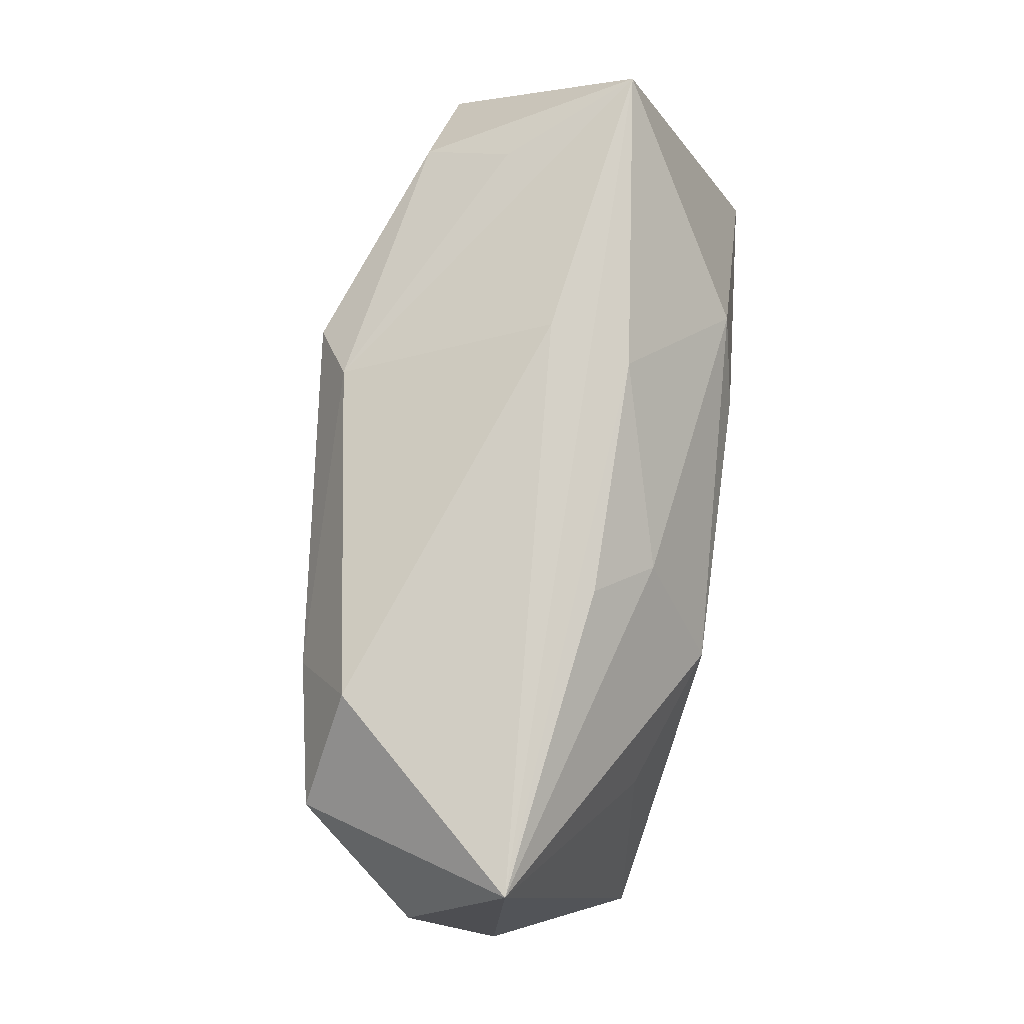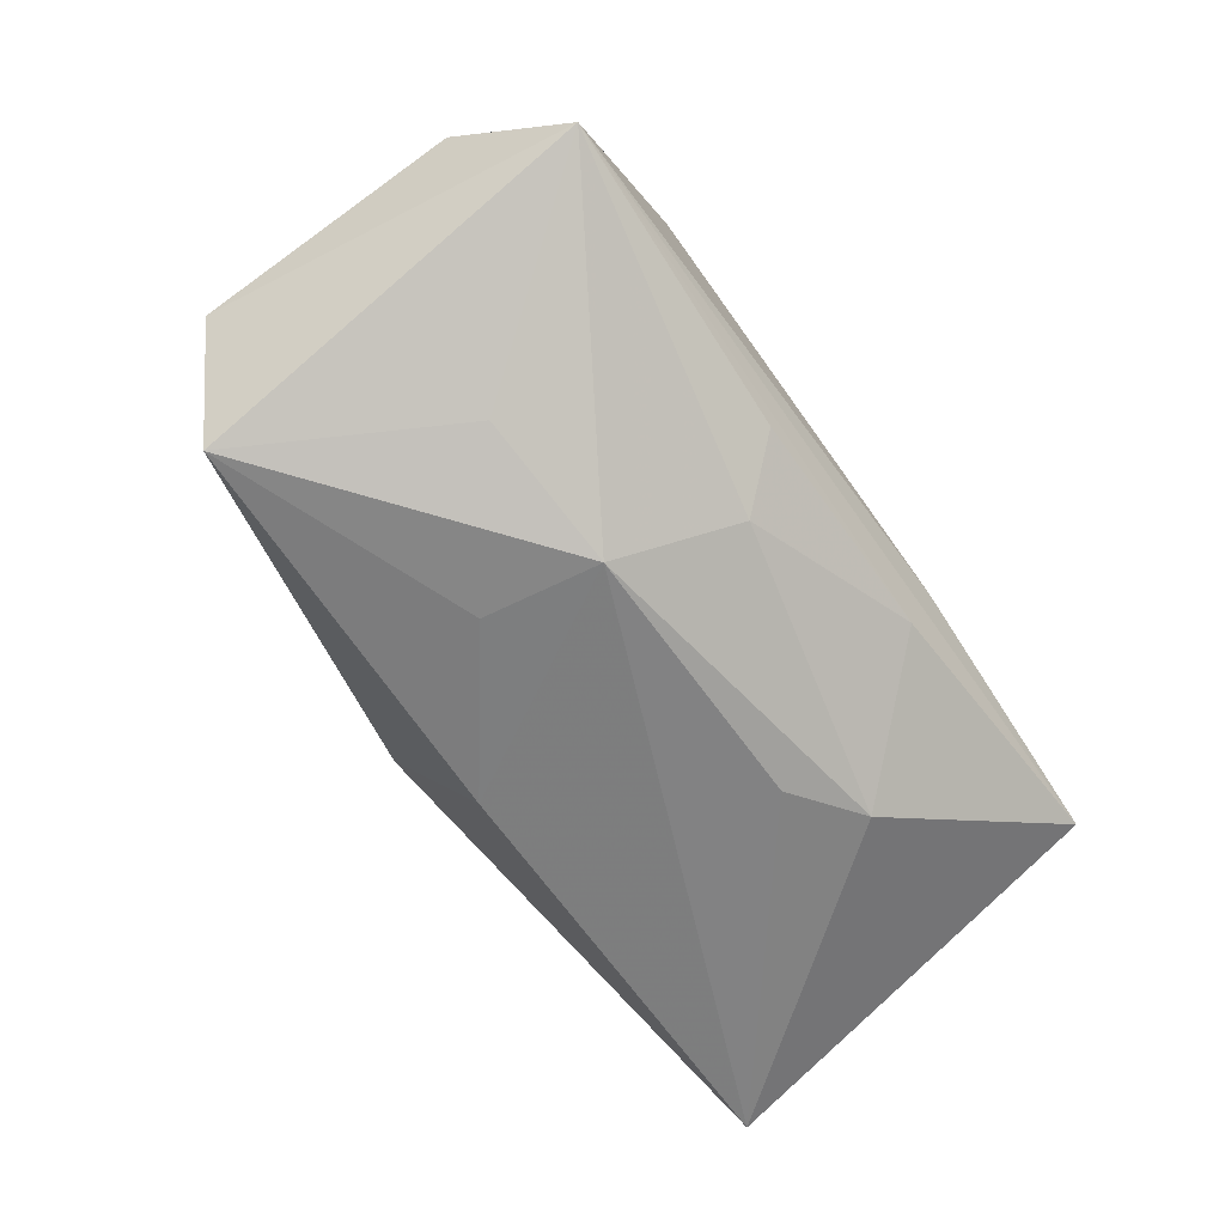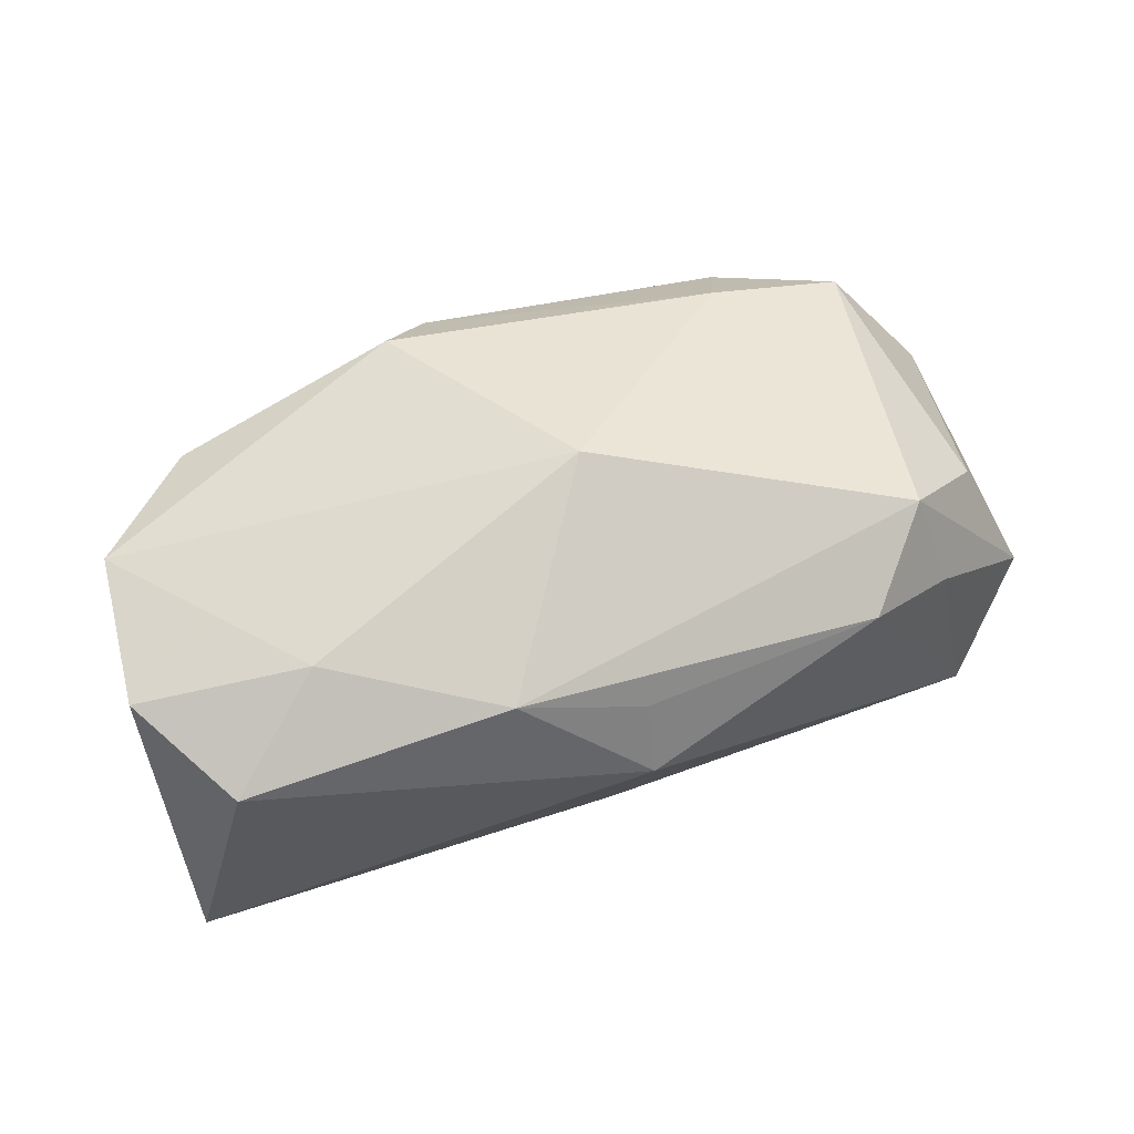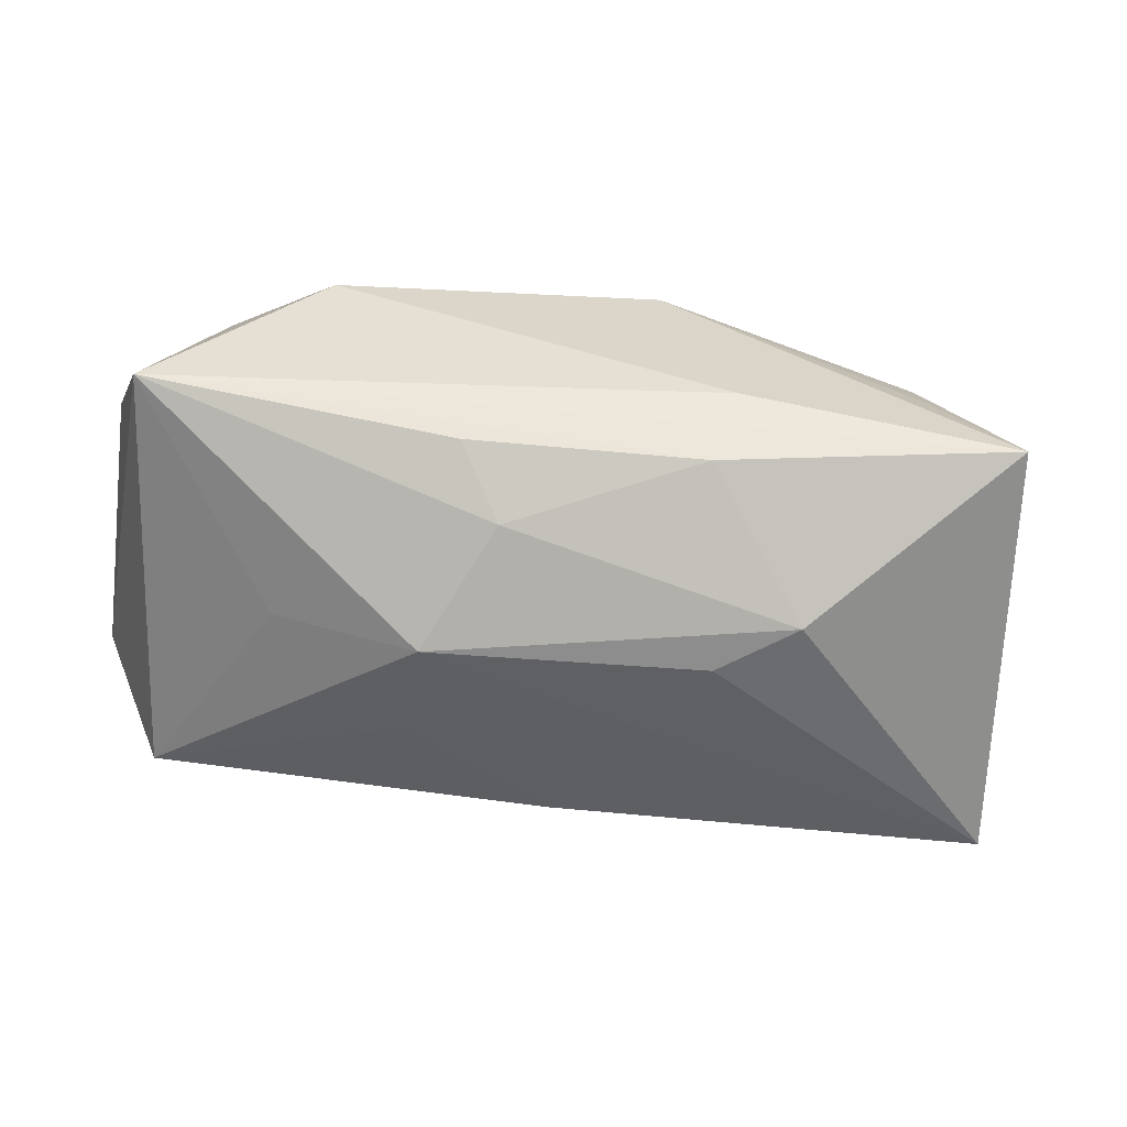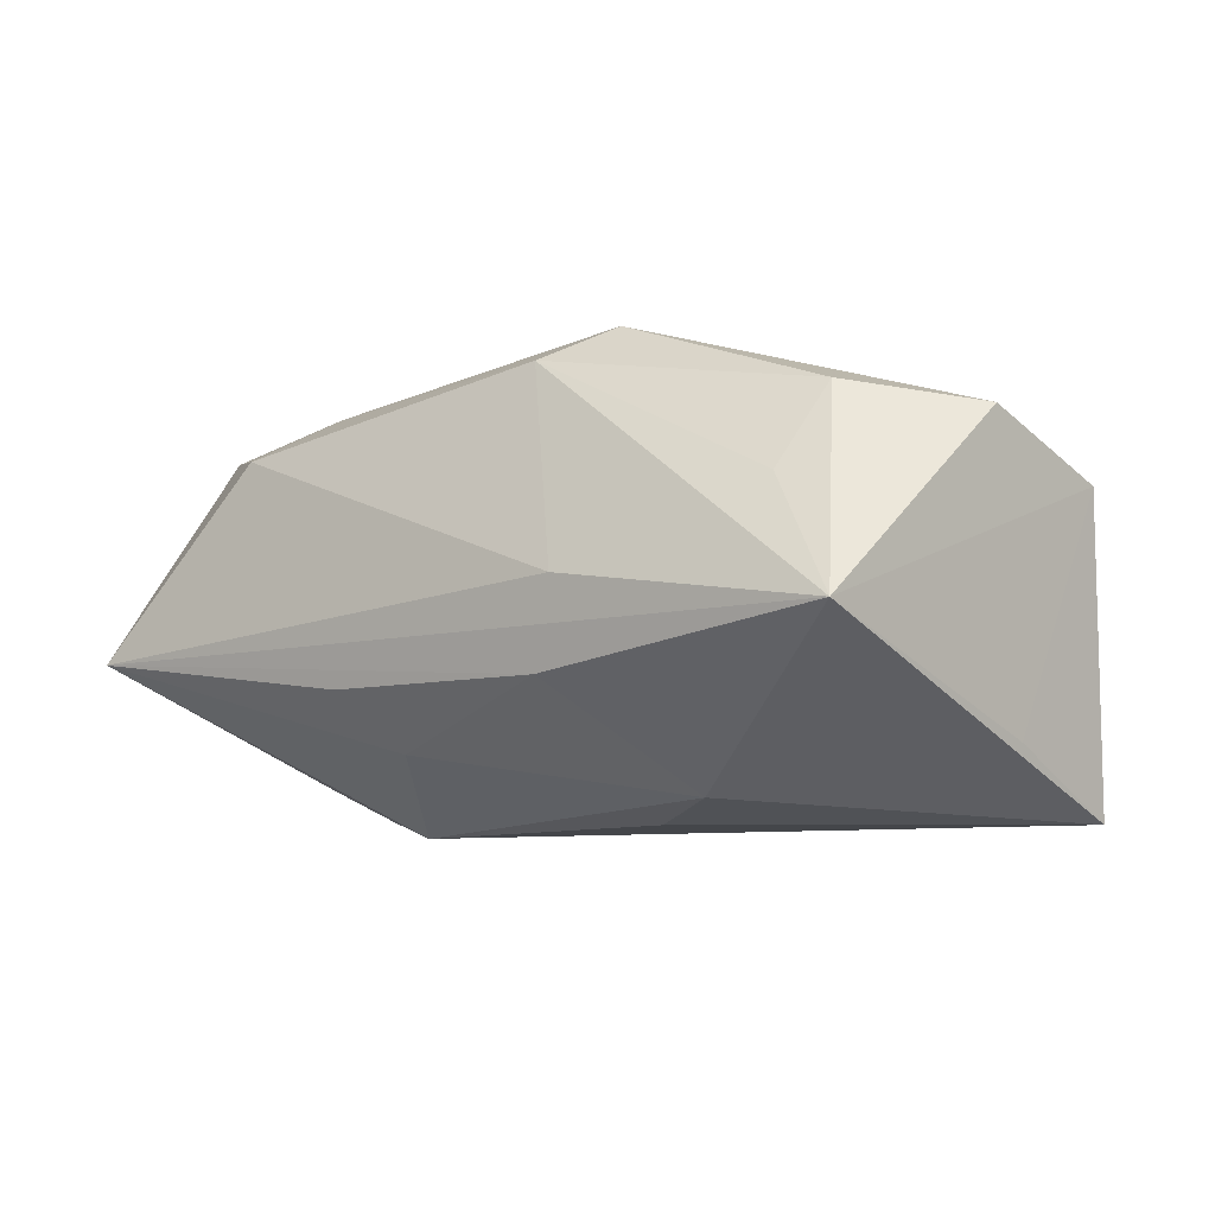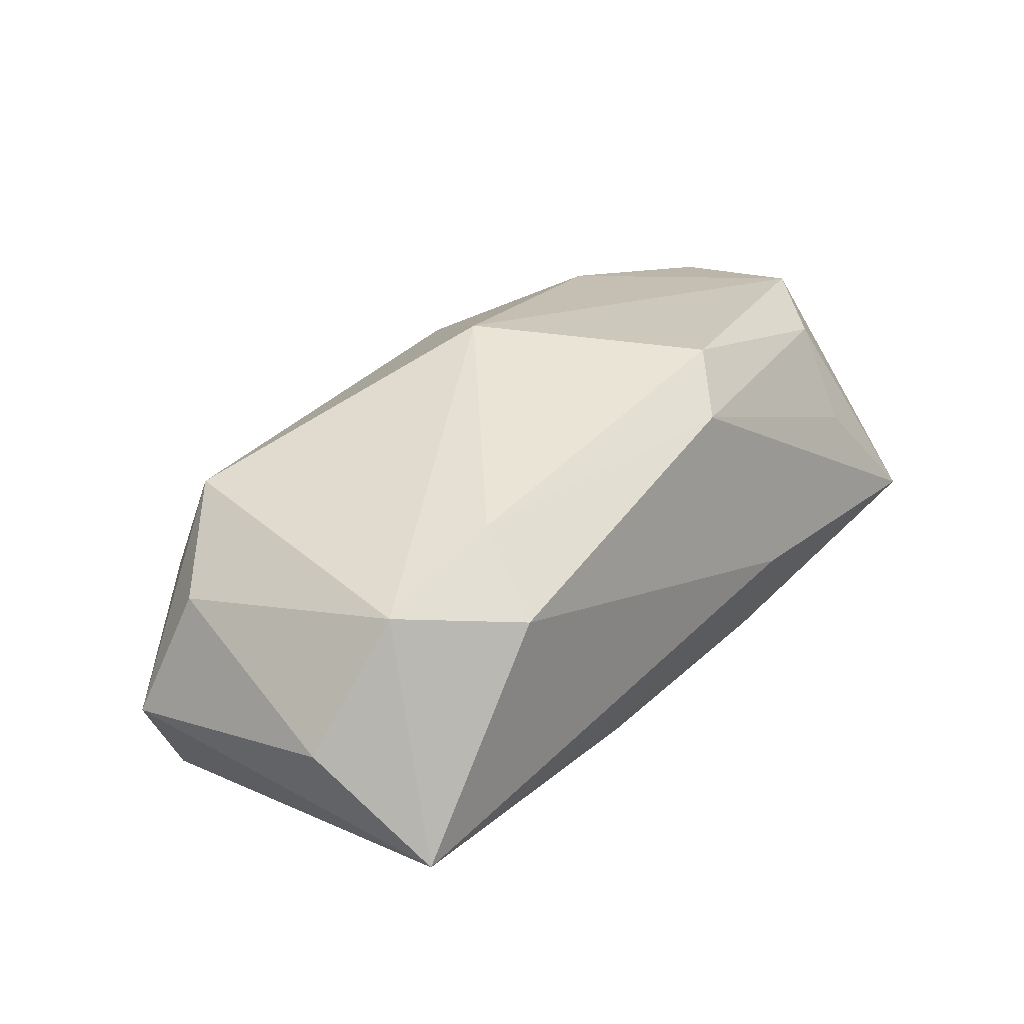
<metadata>
{"format":"obj","ext":"obj","renderer":"f3d","projection":"perspective","resolution":1024,"background":"white","views":[{"elev":79.1,"azim":97.4,"up":"+Y"},{"elev":-60.9,"azim":125.2,"up":"+Z"},{"elev":45.9,"azim":-19.2,"up":"+Z"},{"elev":-45.1,"azim":175.3,"up":"+Z"},{"elev":-9.8,"azim":-141.5,"up":"+Z"},{"elev":38.4,"azim":130.9,"up":"+Z"}]}
</metadata>
<code>
v -0.03671 -0.002576 -0.01287
v 0.0007502 -0.02393 -0.001254
v -0.03835 0.002797 0.0113
v 0.0216 -0.02101 0.007137
v 0.03162 0.01216 0.01519
v -0.02979 0.01138 0.01279
v -0.0354 0.0208 -0.005175
v -0.02497 -0.01416 0.01103
v -0.03714 -0.01433 -0.01817
v 0.02237 0.01932 0.01277
v 0.03736 0.02142 -0.003177
v -0.03941 -0.009979 0.007178
v 0.01442 -0.0037 -0.01731
v -0.01066 0.006438 -0.01817
v 0.0256 0.005303 -0.0135
v 0.04014 0.011 0.004984
v 0.01335 0.006763 -0.01817
v 0.0005621 -0.02219 0.005126
v 0.007482 0.0159 -0.01238
v -0.01041 -0.02138 0.008248
v 0.01934 0.0119 0.01733
v 0.03581 -0.008578 0.008403
v 0.001161 -0.01372 -0.01699
v 0.03594 -0.01275 -0.01452
v 0.02745 -0.01499 0.01335
v -0.01096 0.01196 0.01999
v 0.04119 -0.01049 -0.002473
v -0.0117 0.02142 -0.000834
v -0.009355 0.02027 -0.00797
v -0.01754 0.01041 -0.01674
v -0.03312 -0.01926 0.003208
v 7.914e-05 -0.006741 0.02012
v 0.03018 -0.01667 0.004521
v -0.006308 0.01671 0.01701
v -0.02837 0.01691 0.005175
v 0.01093 0.0204 -0.007417
f 3 7 12
f 8 20 32
f 32 3 8
f 8 3 12
f 32 20 25
f 23 9 17
f 2 9 23
f 30 9 7
f 12 7 1
f 1 9 12
f 7 9 1
f 12 9 31
f 31 8 12
f 20 8 31
f 2 20 31
f 31 9 2
f 26 3 32
f 27 25 33
f 4 25 20
f 4 33 25
f 21 26 32
f 2 23 24
f 24 4 2
f 27 33 24
f 33 4 24
f 24 11 27
f 17 9 14
f 14 30 17
f 9 30 14
f 7 3 6
f 3 26 6
f 34 6 26
f 34 21 10
f 26 21 34
f 28 11 7
f 10 11 28
f 7 34 28
f 28 34 10
f 17 30 19
f 19 11 17
f 18 20 2
f 2 4 18
f 18 4 20
f 13 23 17
f 17 24 13
f 13 24 23
f 17 11 15
f 15 24 17
f 11 24 15
f 7 6 35
f 35 34 7
f 6 34 35
f 29 30 7
f 29 19 30
f 7 11 29
f 32 25 5
f 5 21 32
f 10 21 5
f 5 11 10
f 11 19 36
f 36 29 11
f 19 29 36
f 22 25 27
f 22 5 25
f 16 22 27
f 5 22 16
f 27 11 16
f 11 5 16

</code>
